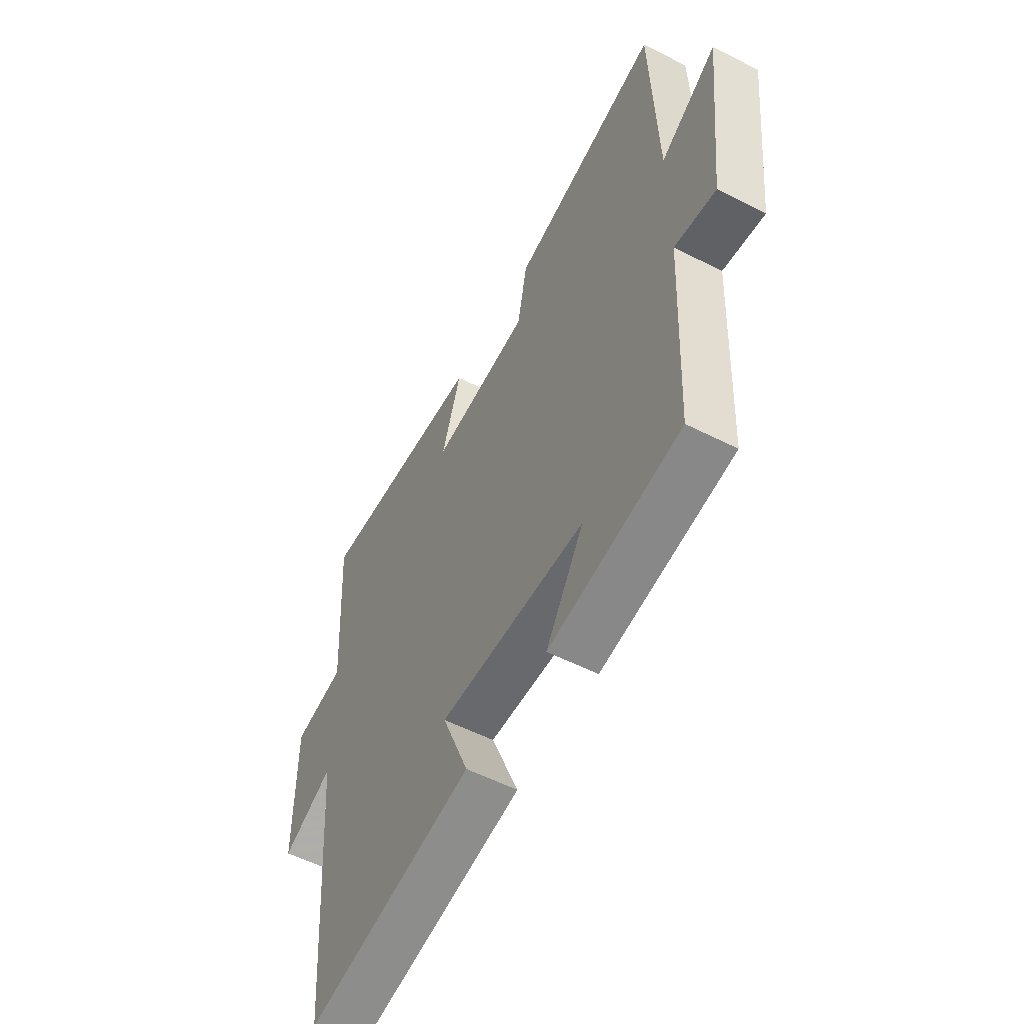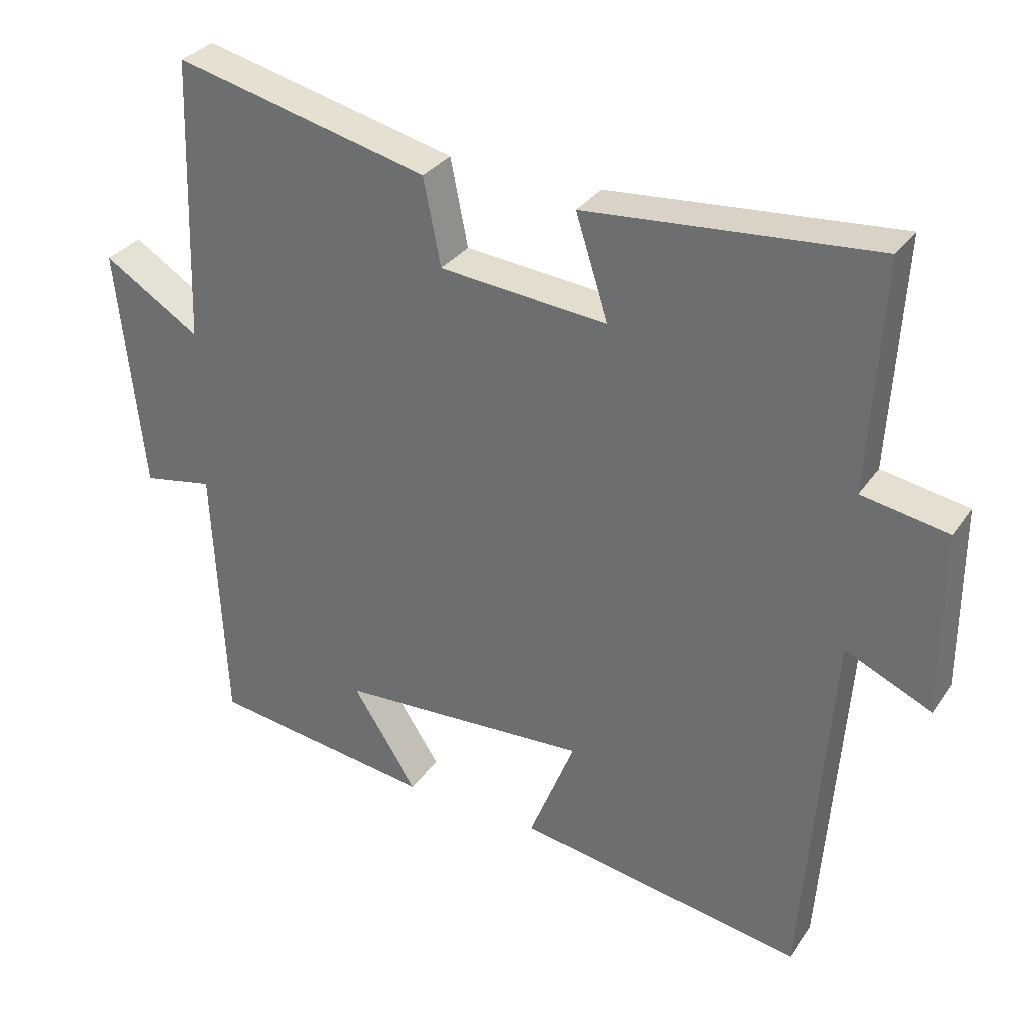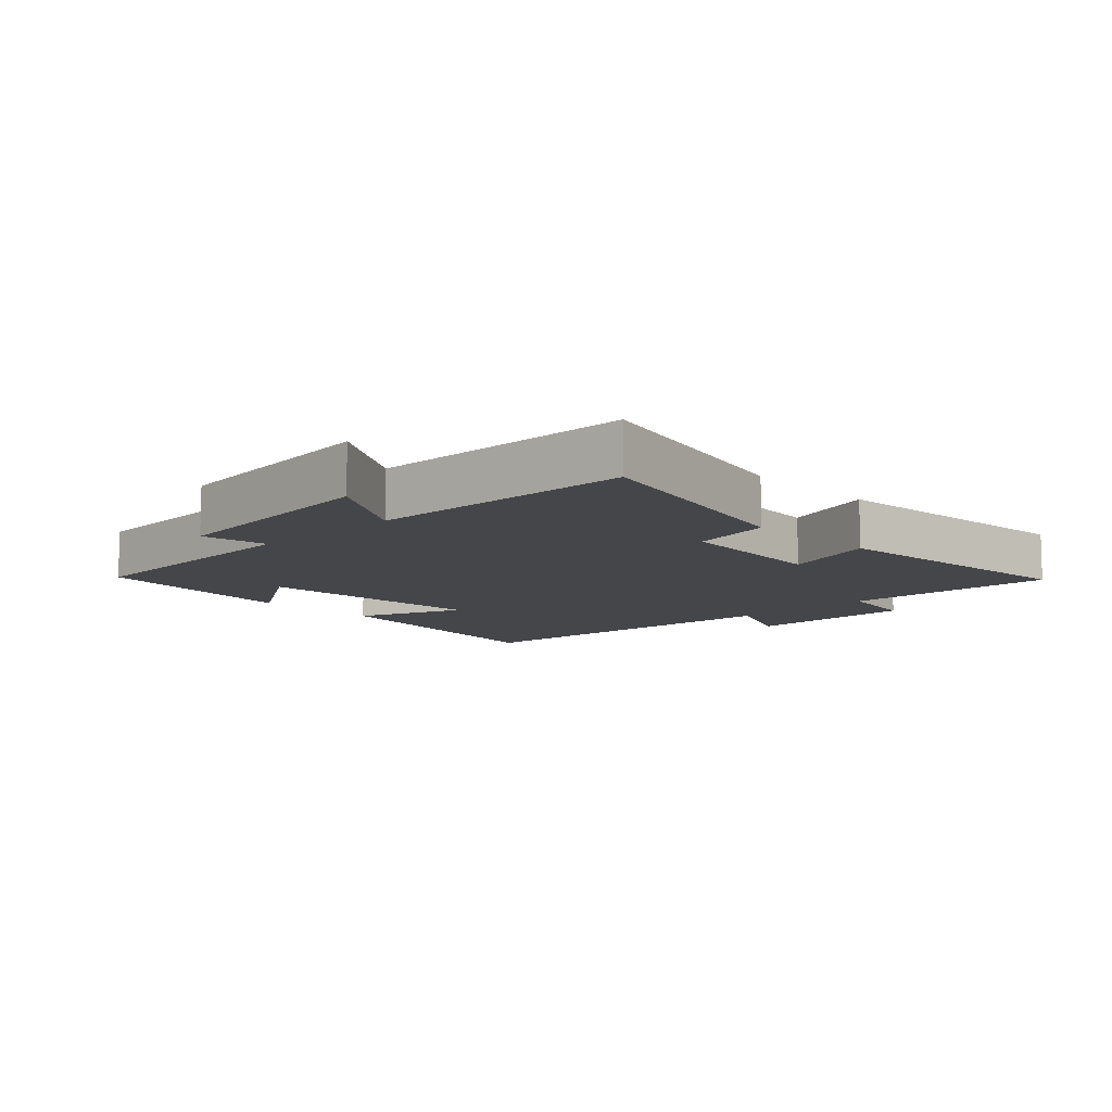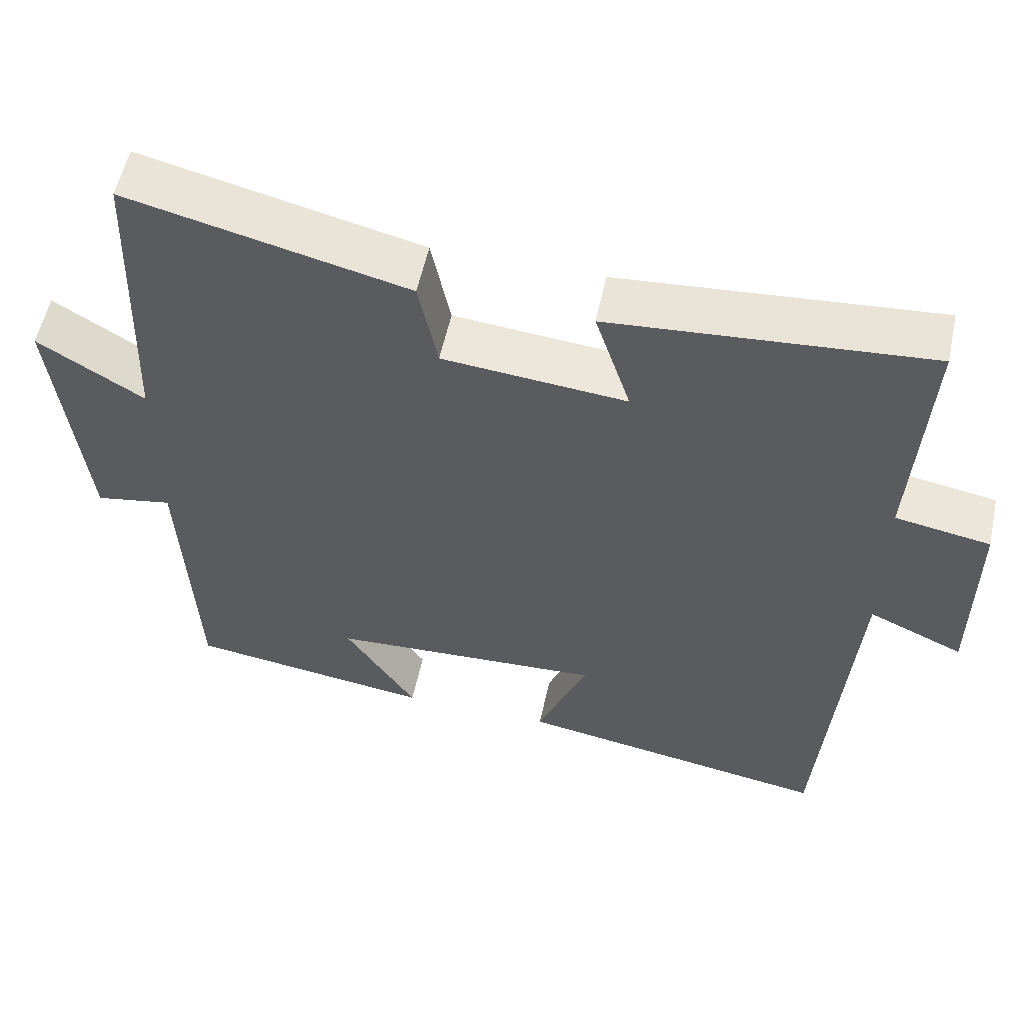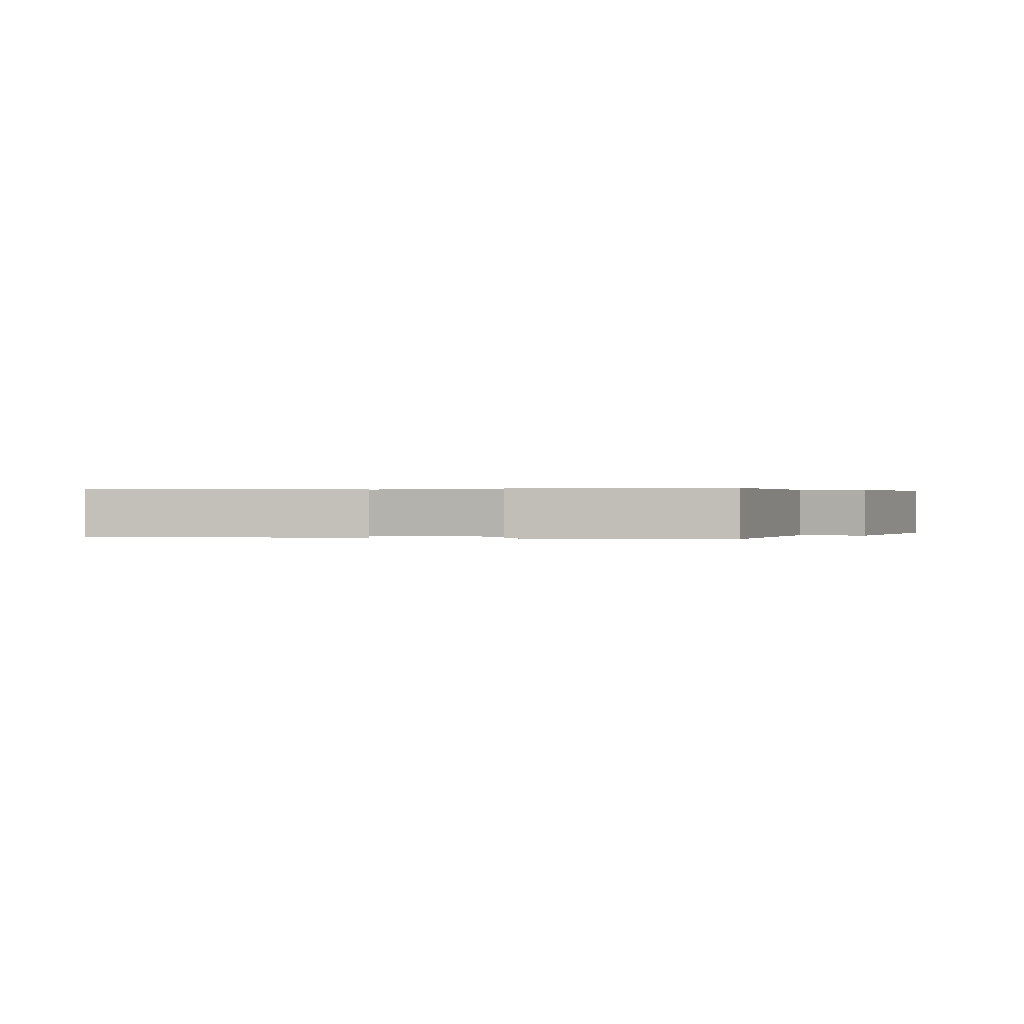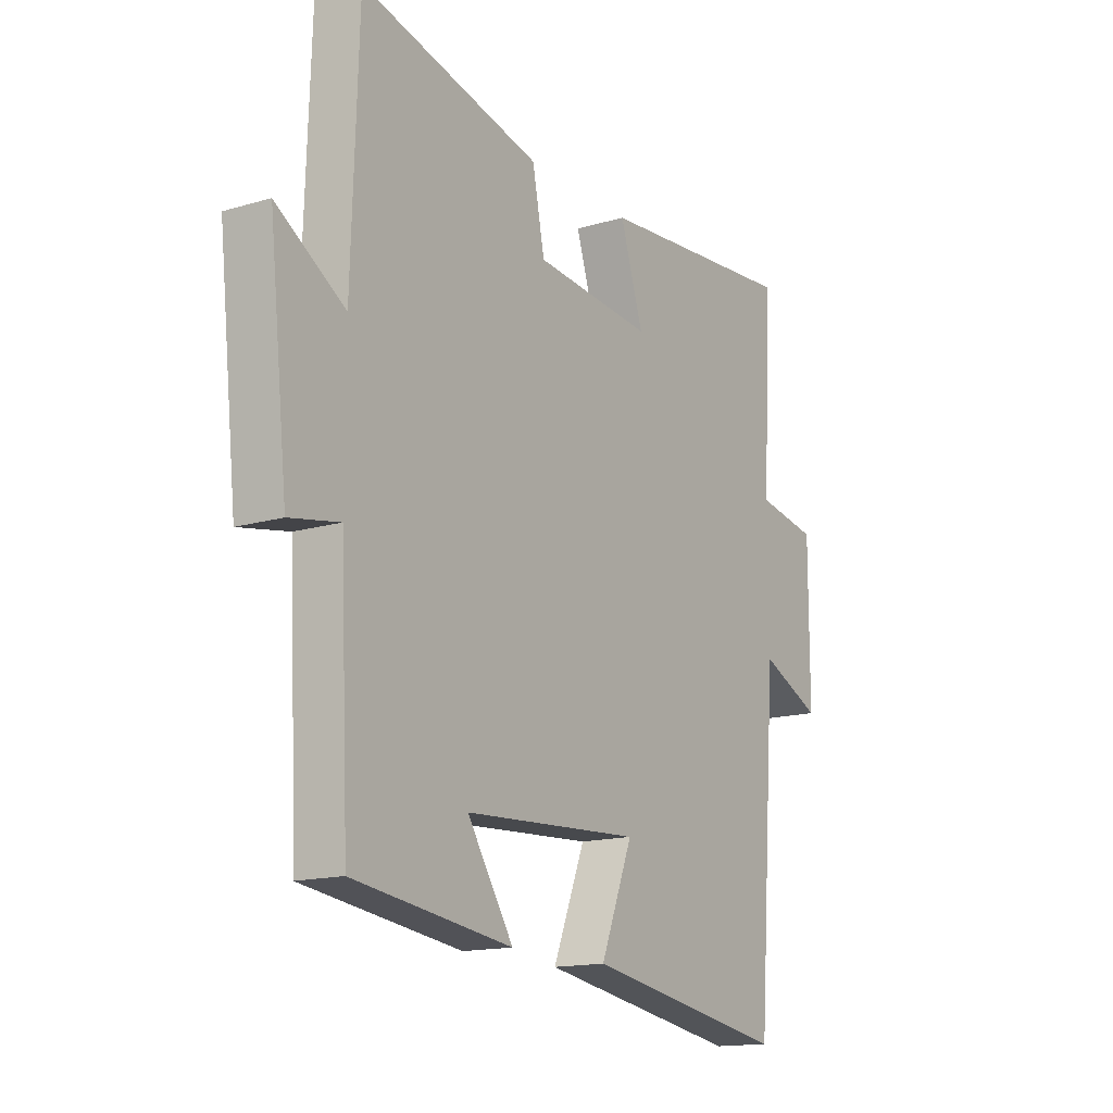
<metadata>
{"format":"obj","ext":"obj","renderer":"f3d","projection":"perspective","resolution":1024,"background":"white","views":[{"elev":-55.8,"azim":-118.1,"up":"+Z"},{"elev":31.5,"azim":28.8,"up":"+Z"},{"elev":-9.9,"azim":-45.7,"up":"+Y"},{"elev":55.9,"azim":12.1,"up":"+Z"},{"elev":0.2,"azim":-162.3,"up":"+Y"},{"elev":-15.1,"azim":-57.6,"up":"+Z"}]}
</metadata>
<code>
v 0.46 0.07 -0.569
v 0.044 0.07 -0.5
v 0.11 0.07 -0.335
v -0.252 0.07 -0.355
v -0.158 0.07 -0.5
v -0.482 0.07 -0.456
v -0.5 0.07 -0.069
v -0.602 0.07 -0.088
v -0.64 0.07 0.264
v -0.5 0.07 0.177
v -0.486 0.07 0.588
v -0.118 0.07 0.5
v -0.093 0.07 0.375
v 0.149 0.07 0.353
v 0.102 0.07 0.5
v 0.519 0.07 0.535
v 0.5 0.07 0.204
v 0.625 0.07 0.182
v 0.625 0.07 -0.086
v 0.5 0.07 -0.03
v 0.46 0 -0.569
v 0.044 0 -0.5
v 0.11 0 -0.335
v -0.252 0 -0.355
v -0.158 0 -0.5
v -0.482 0 -0.456
v -0.5 0 -0.069
v -0.602 0 -0.088
v -0.64 0 0.264
v -0.5 0 0.177
v -0.486 0 0.588
v -0.118 0 0.5
v -0.093 0 0.375
v 0.149 0 0.353
v 0.102 0 0.5
v 0.519 0 0.535
v 0.5 0 0.204
v 0.625 0 0.182
v 0.625 0 -0.086
v 0.5 0 -0.03
f 17 18 19 20
f 17 20 1 2
f 14 15 16 17
f 13 14 17
f 10 11 12 13
f 10 13 17
f 7 8 9 10
f 4 5 6 7
f 3 4 7 10
f 17 2 3
f 3 10 17
f 40 39 38 37
f 22 21 40 37
f 37 36 35 34
f 37 34 33
f 33 32 31 30
f 37 33 30
f 30 29 28 27
f 27 26 25 24
f 30 27 24 23
f 23 22 37
f 37 30 23
f 1 21 22 2
f 2 22 23 3
f 3 23 24 4
f 4 24 25 5
f 5 25 26 6
f 6 26 27 7
f 7 27 28 8
f 8 28 29 9
f 9 29 30 10
f 10 30 31 11
f 11 31 32 12
f 12 32 33 13
f 13 33 34 14
f 14 34 35 15
f 15 35 36 16
f 16 36 37 17
f 17 37 38 18
f 18 38 39 19
f 19 39 40 20
f 20 40 21 1

</code>
